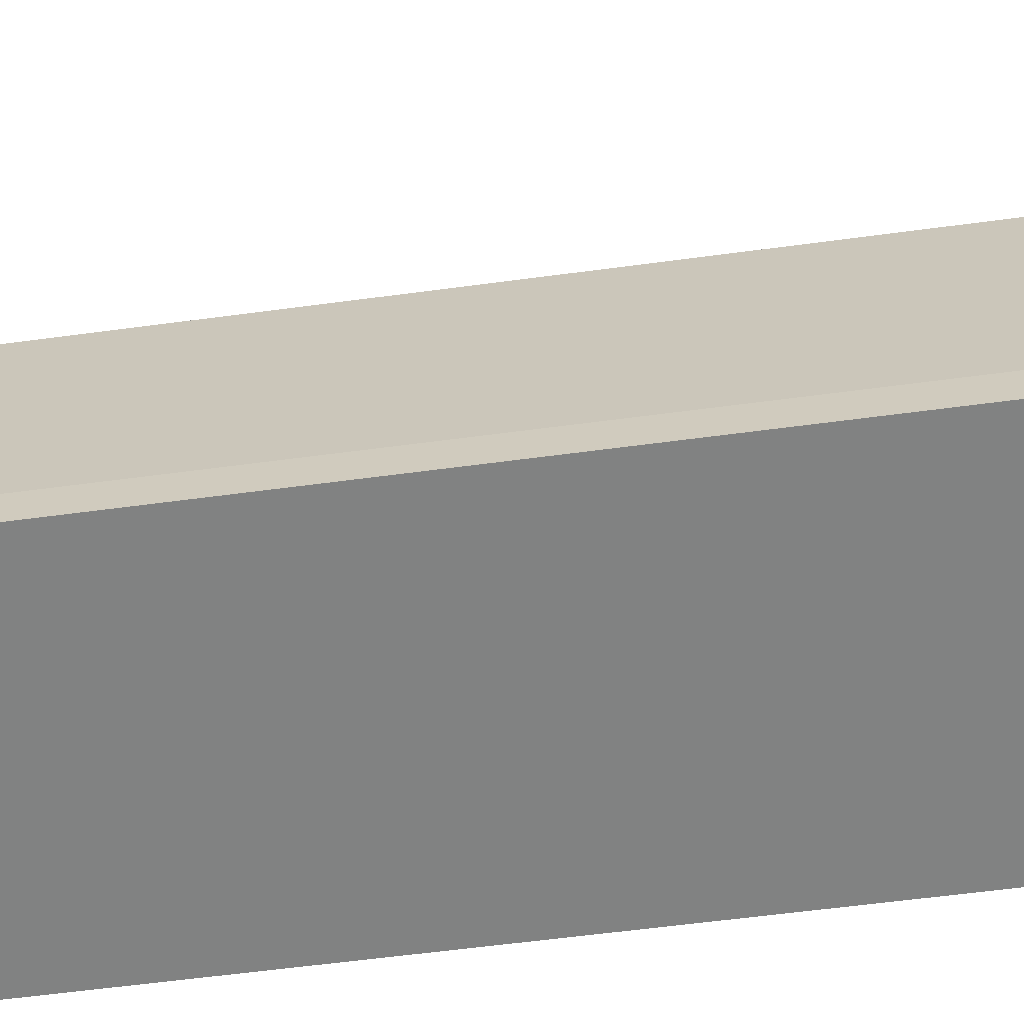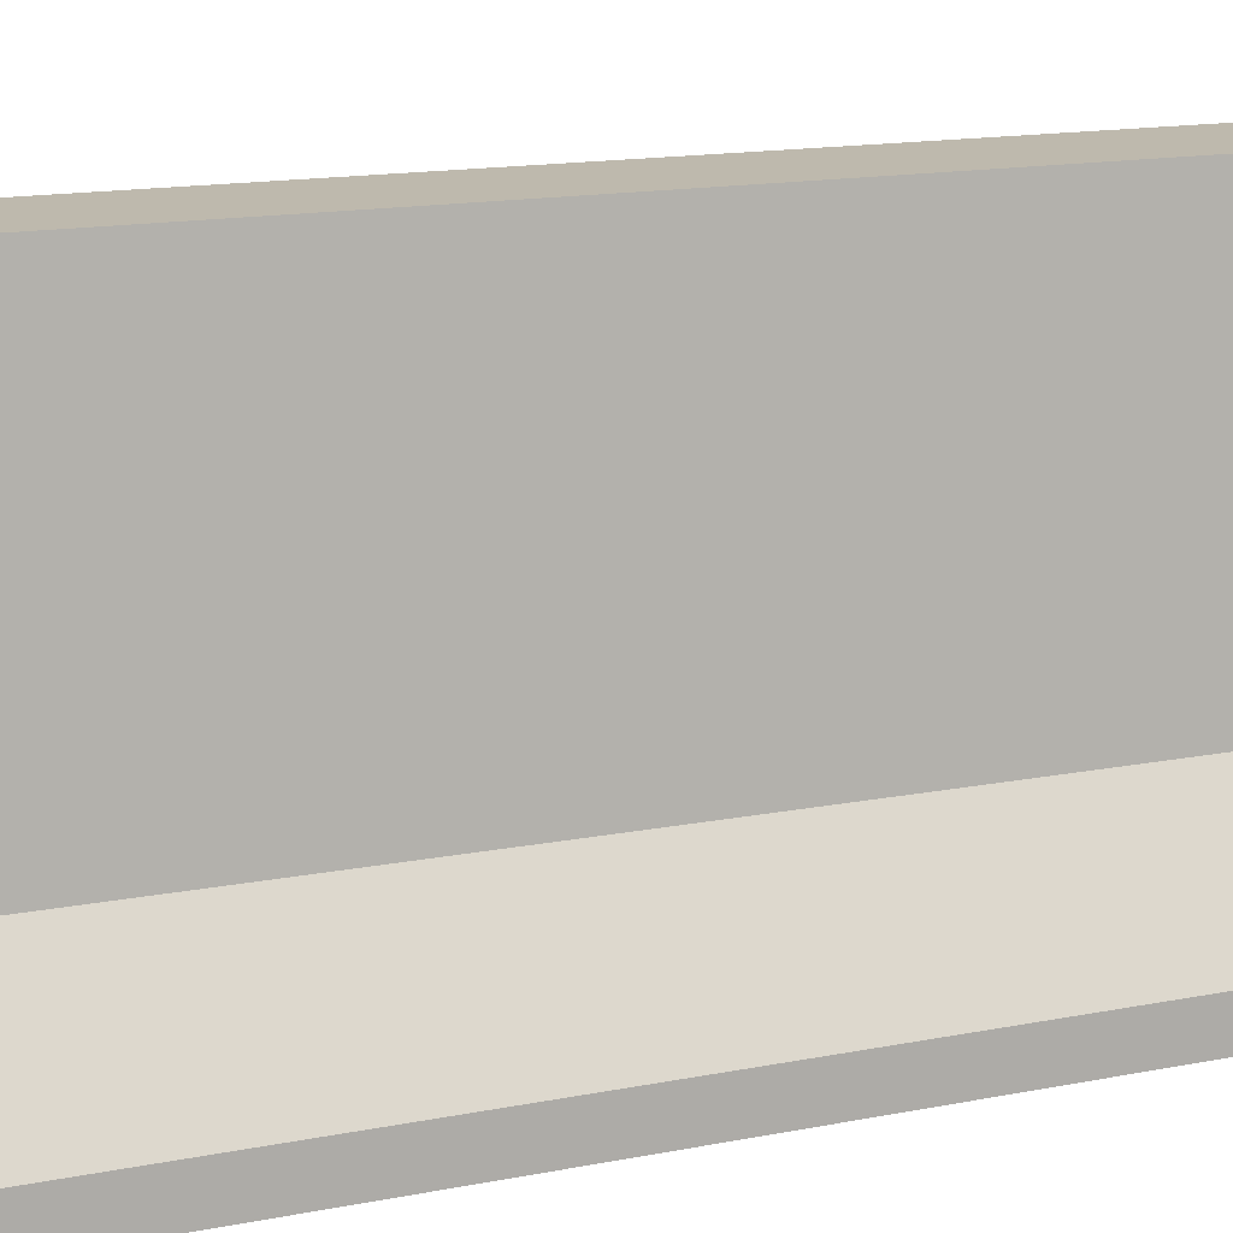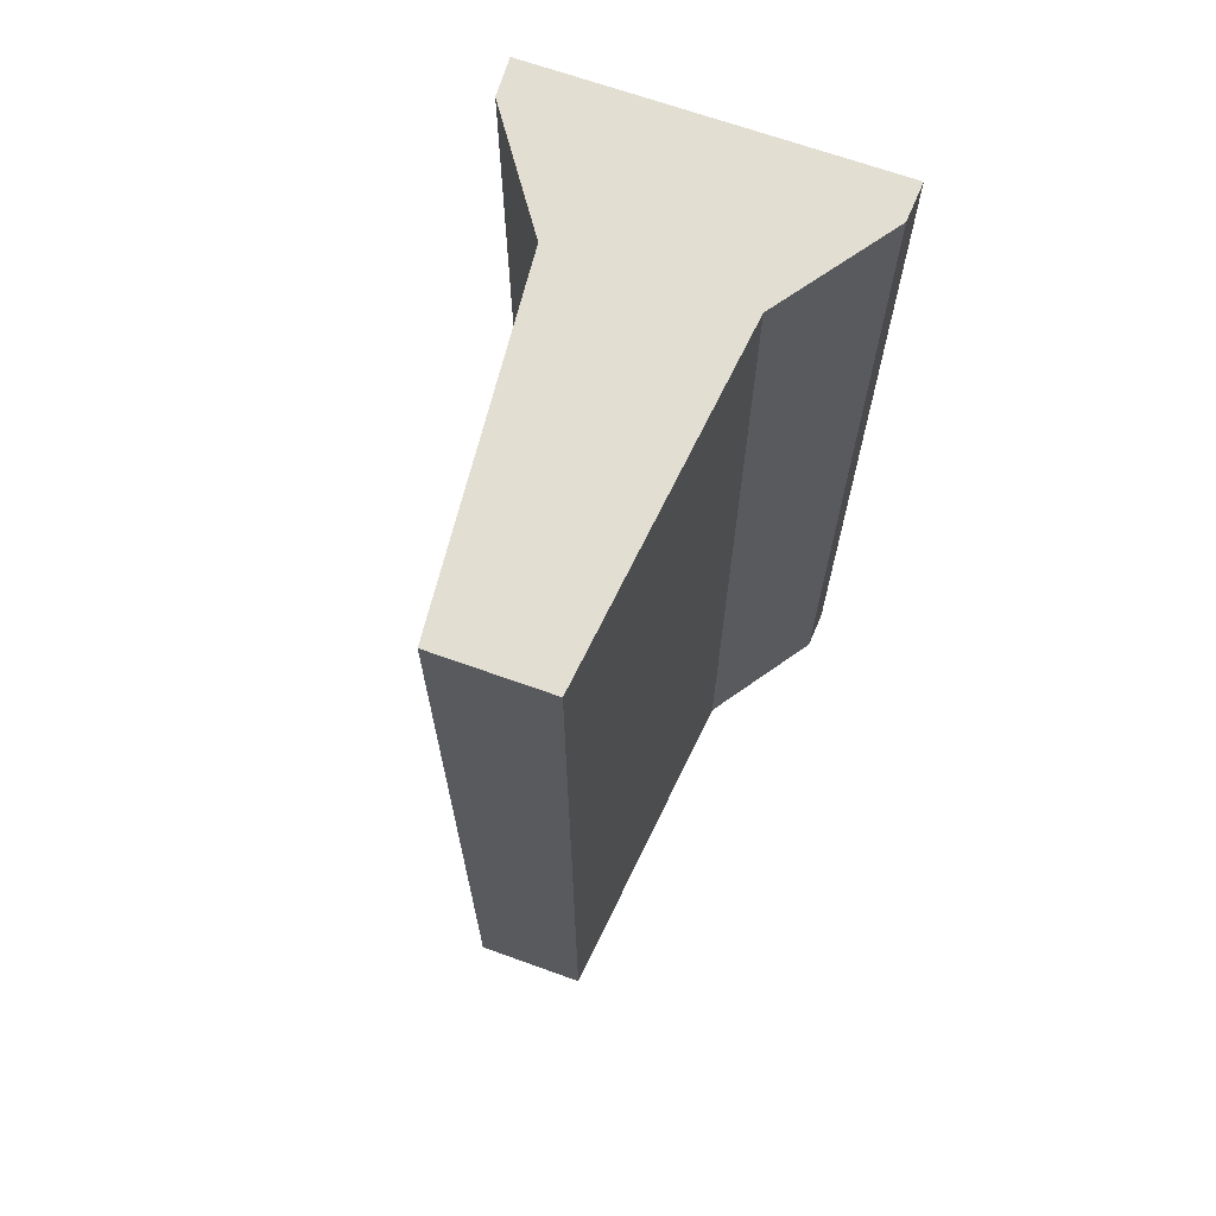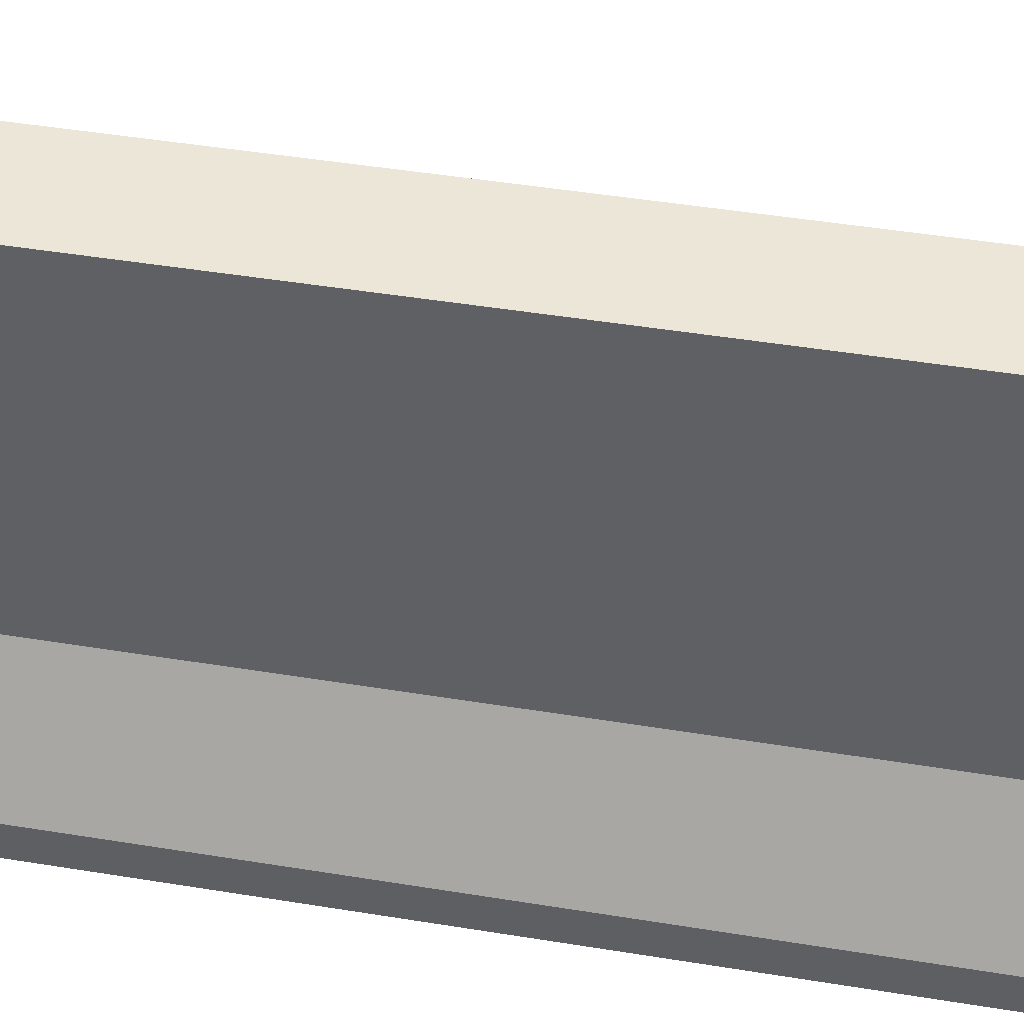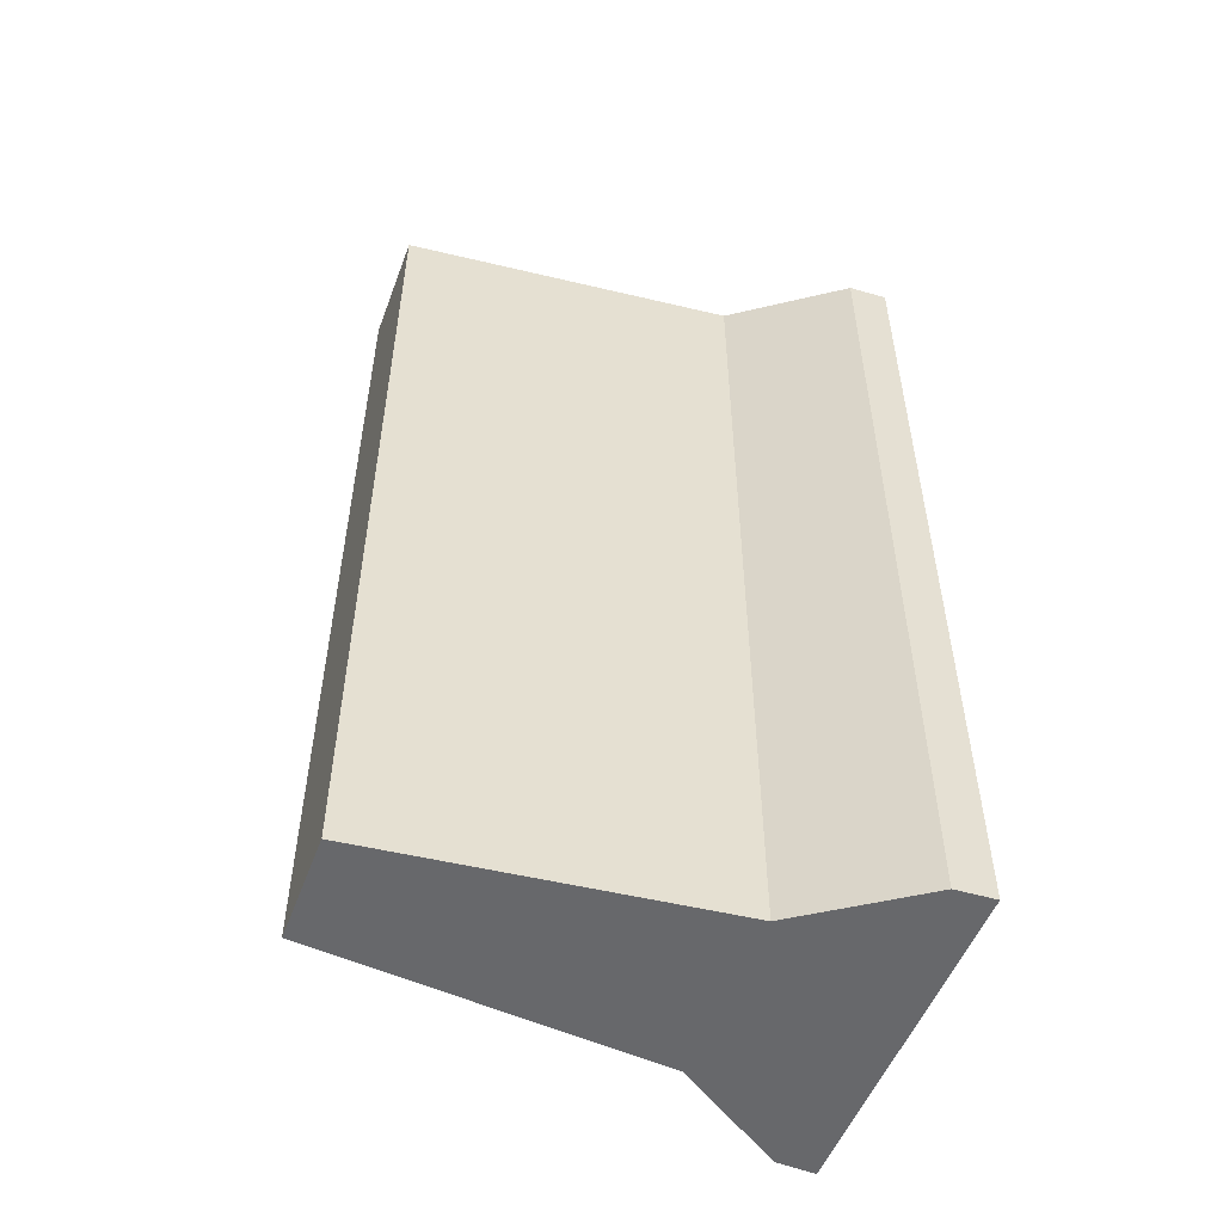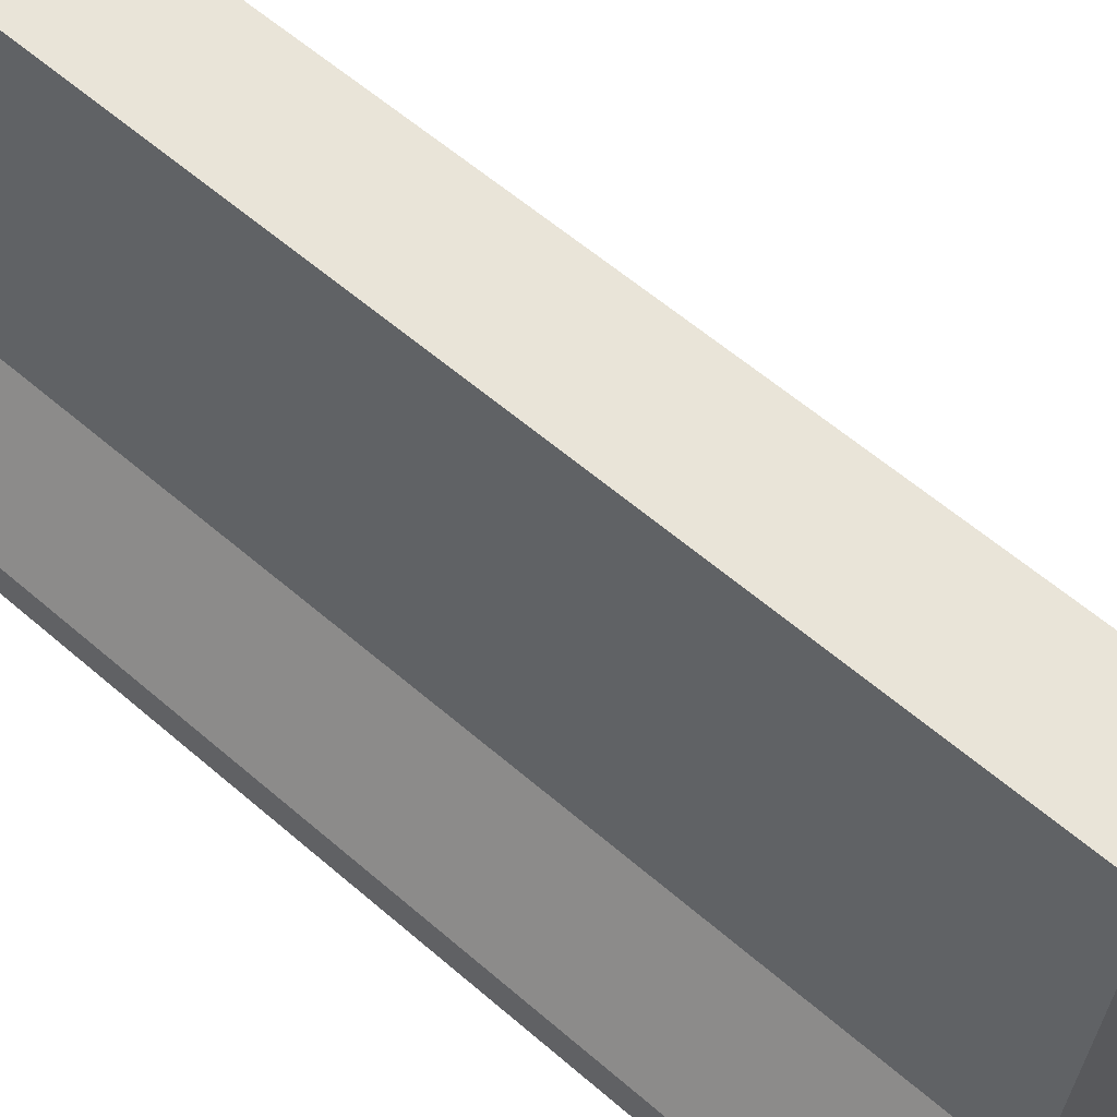
<metadata>
{"format":"obj","ext":"obj","renderer":"f3d","projection":"perspective","resolution":1024,"background":"white","views":[{"elev":-60.6,"azim":97.8,"up":"+Y"},{"elev":15.3,"azim":67.4,"up":"+Y"},{"elev":67.9,"azim":-160.2,"up":"+Z"},{"elev":48.6,"azim":100.2,"up":"+Y"},{"elev":-52.3,"azim":-110.4,"up":"+Z"},{"elev":60.1,"azim":131.4,"up":"+Y"}]}
</metadata>
<code>
o Cube.003
v -0.3809 0.0274 1
v -0.1221 1.124 1
v -0.3809 0.0274 -1
v -0.1221 1.124 -1
v 0.3809 0.0274 1
v 0.1221 1.124 1
v 0.3809 0.0274 -1
v 0.1221 1.124 -1
v -0.2018 0.3657 1
v -0.2018 0.3657 -1
v 0.2018 0.3657 -1
v 0.2018 0.3657 1
v -0.376 0.1145 -1
v 0.376 0.1145 -1
v 0.376 0.1145 1
v -0.376 0.1145 1
f 9 2 4 10
f 10 4 8 11
f 11 8 6 12
f 12 6 2 9
f 3 7 5 1
f 8 4 2 6
f 15 12 9 16
f 14 11 12 15
f 13 10 11 14
f 16 9 10 13
f 1 16 13 3
f 3 13 14 7
f 7 14 15 5
f 5 15 16 1

</code>
